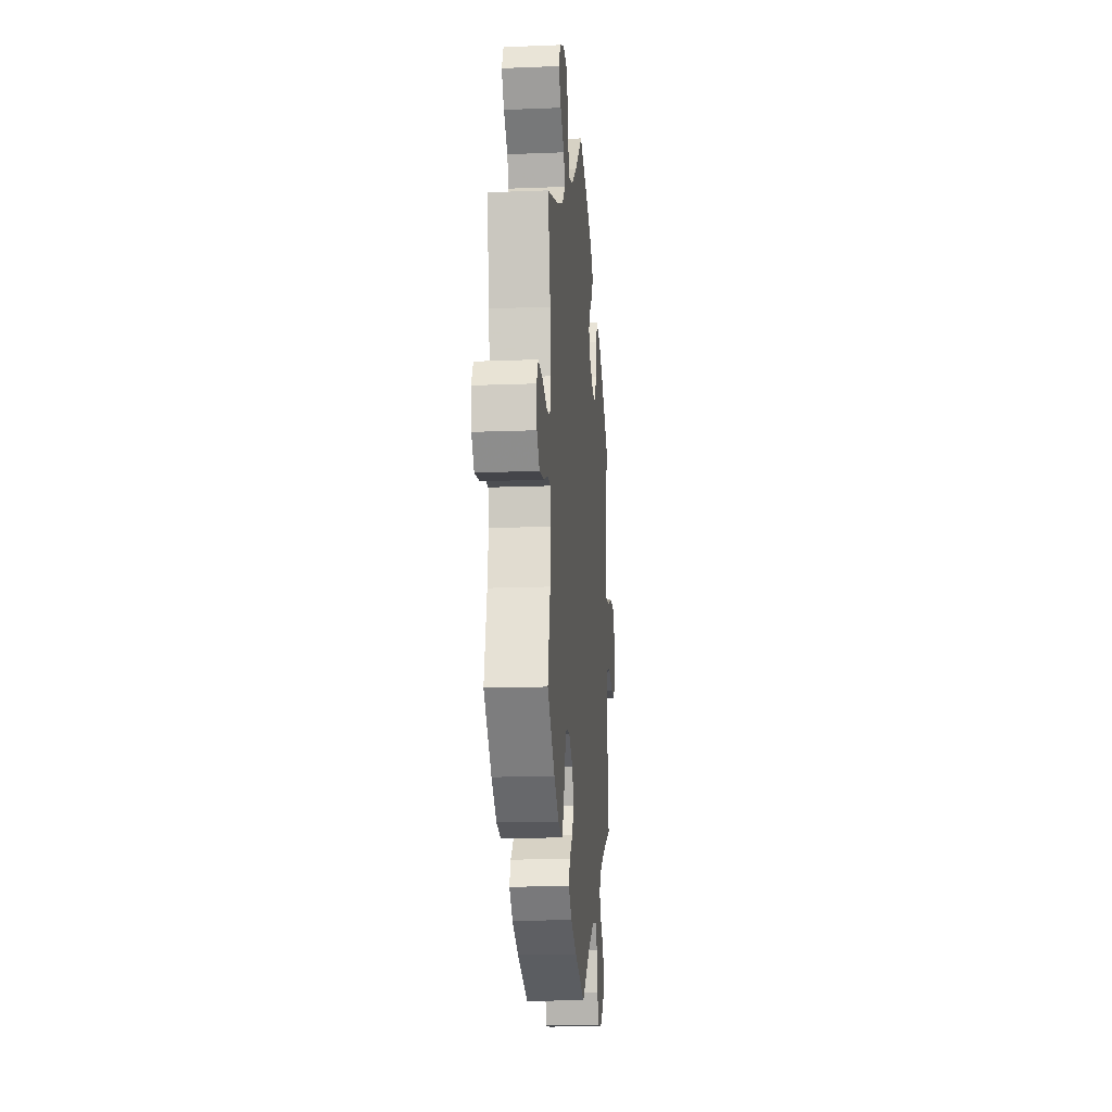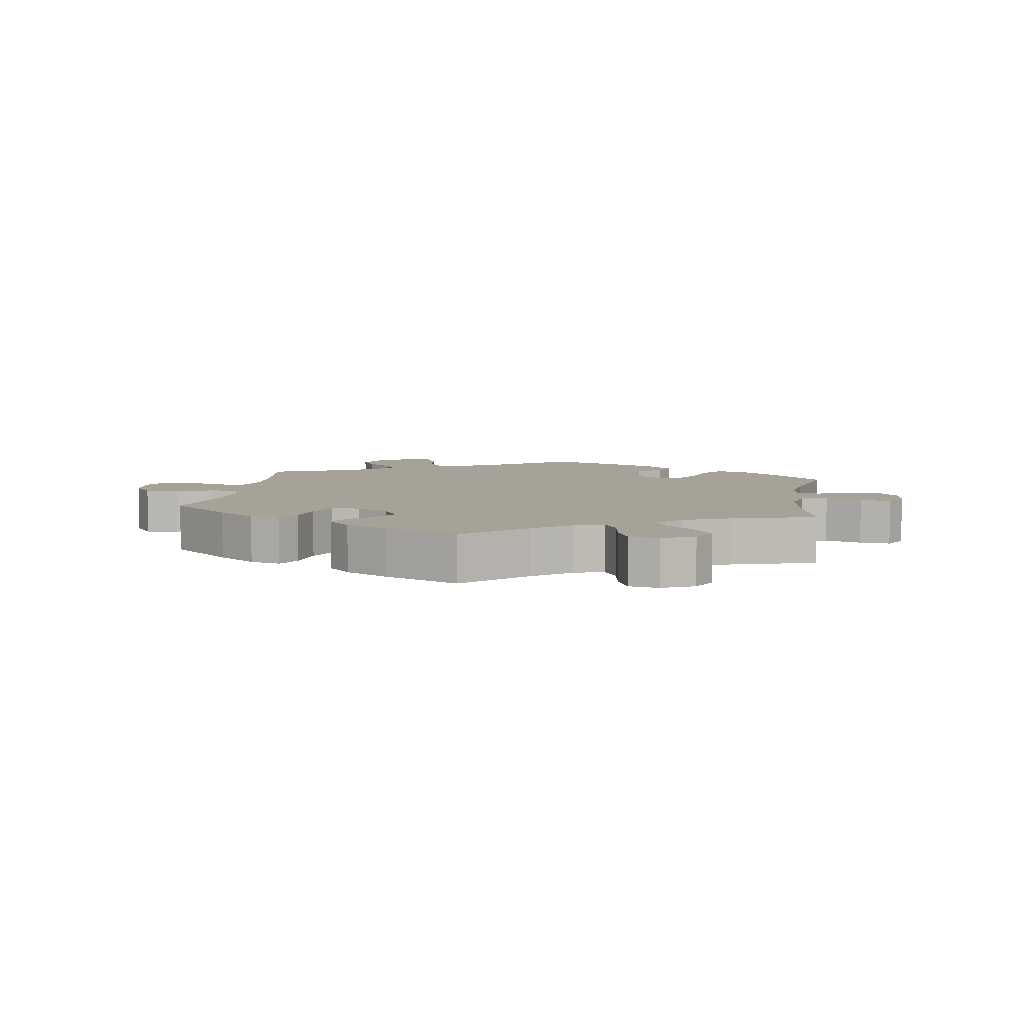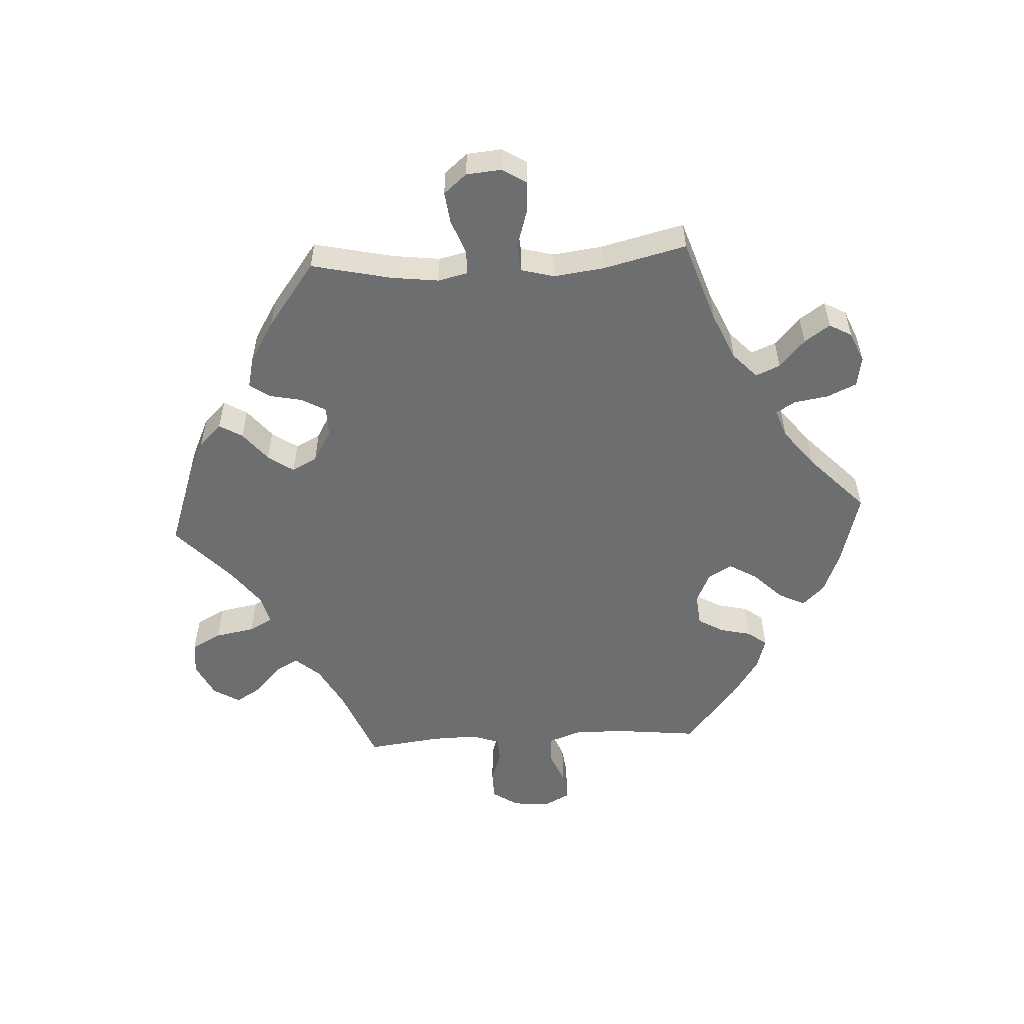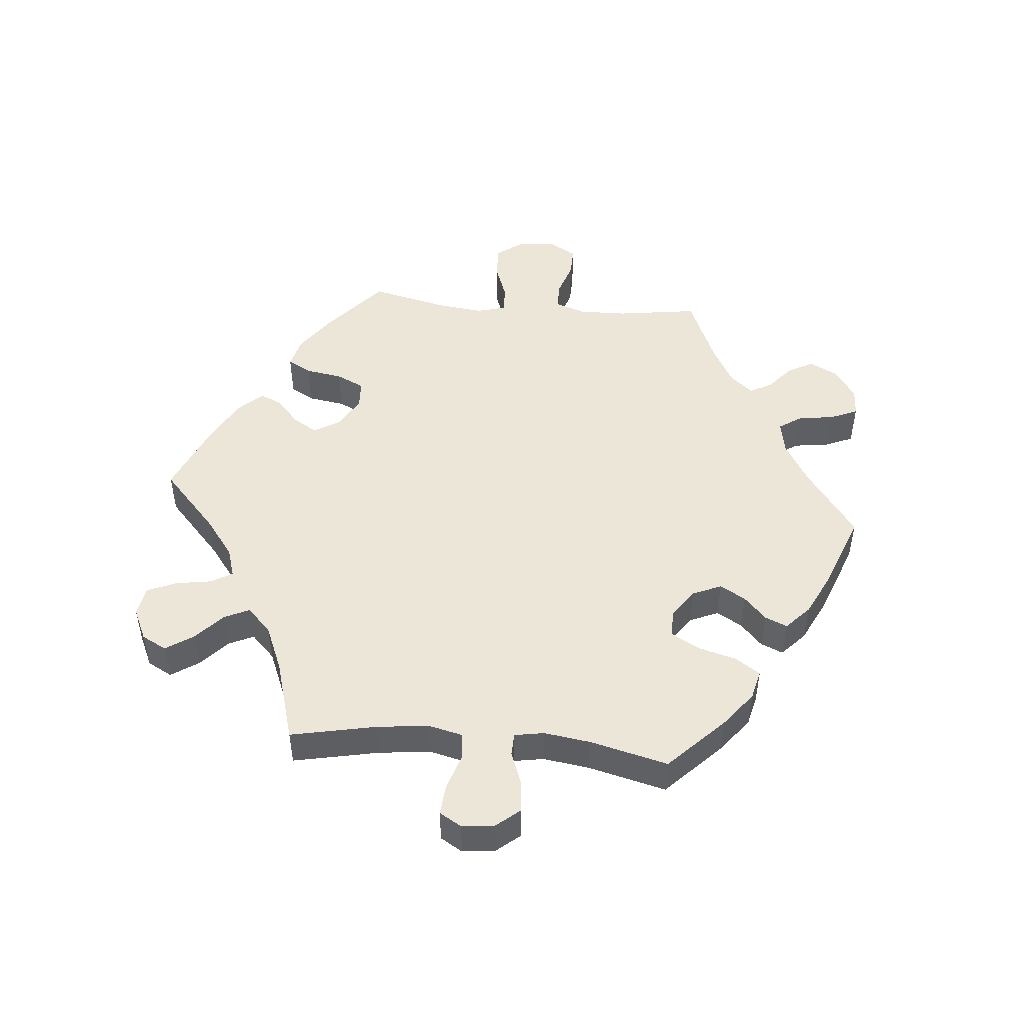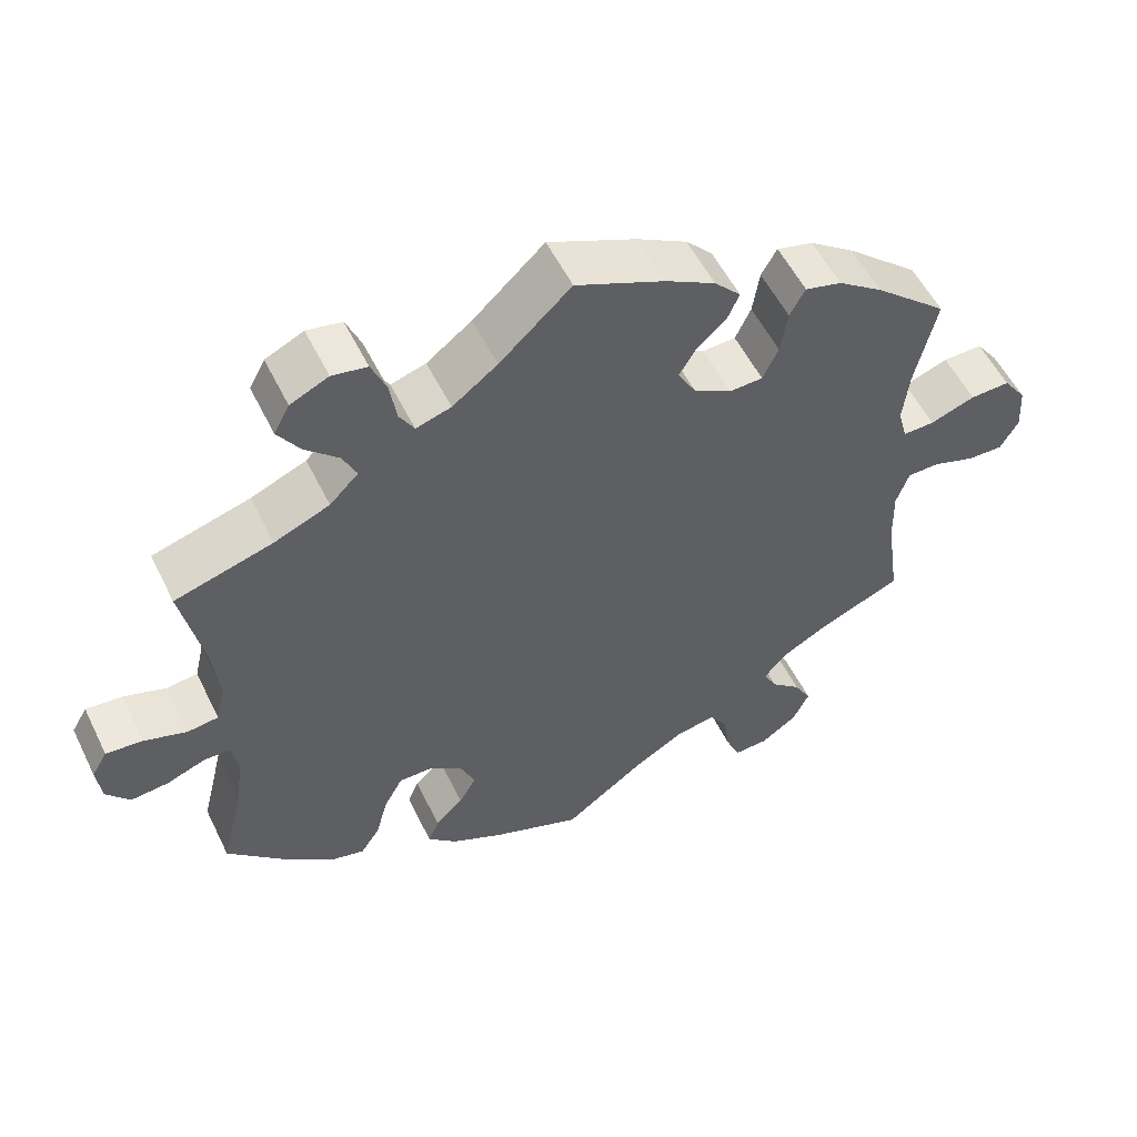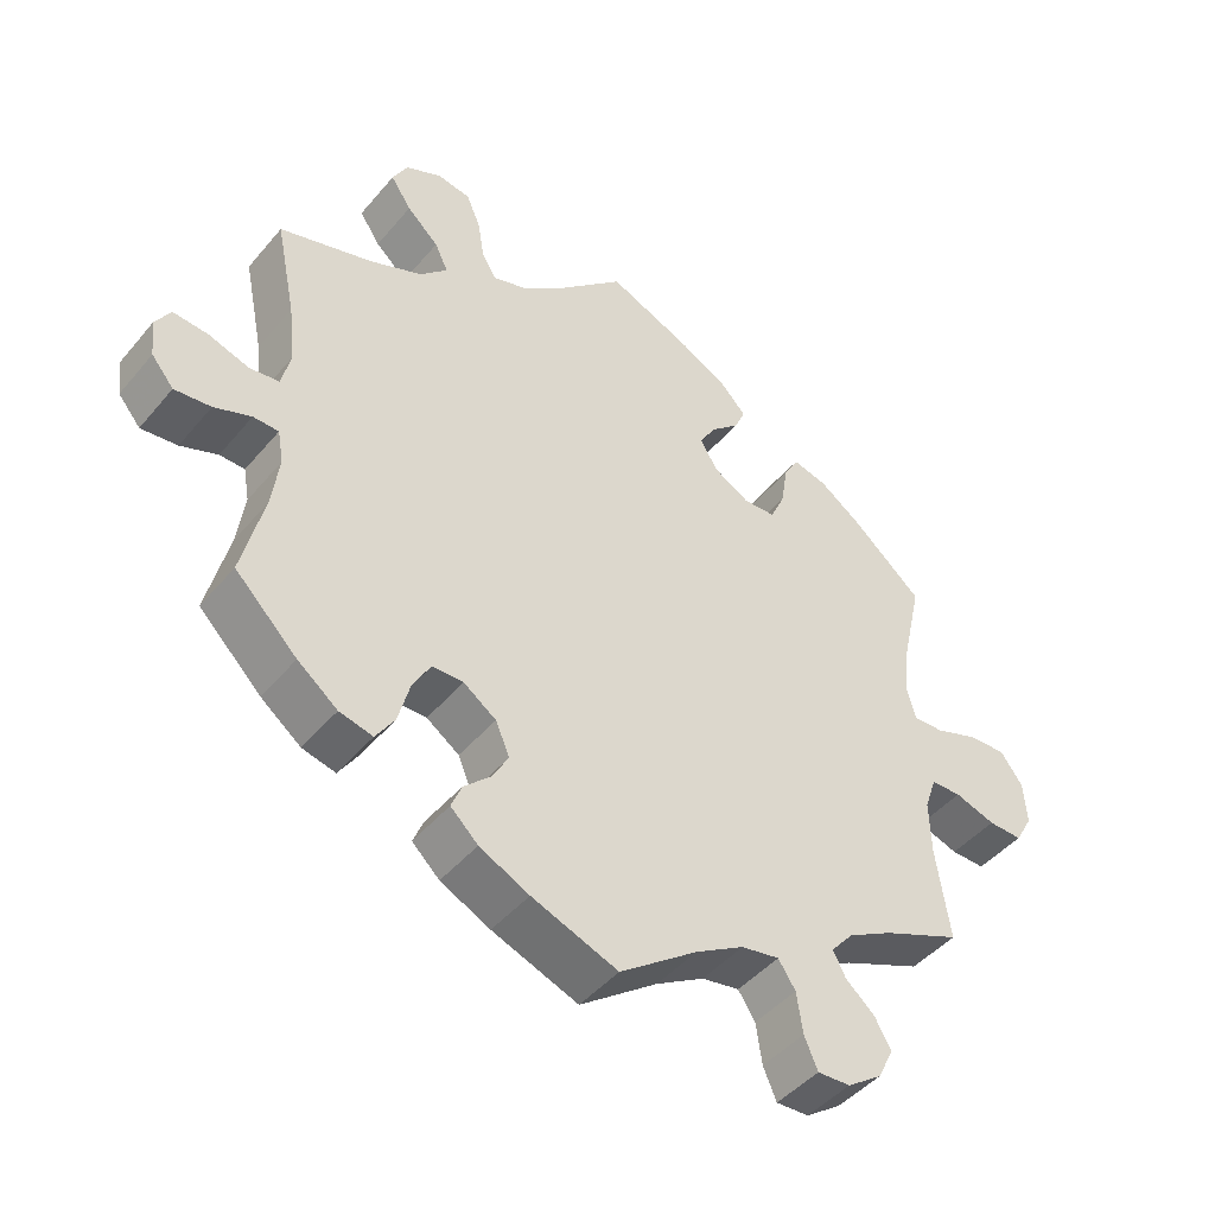
<metadata>
{"format":"obj","ext":"obj","renderer":"f3d","projection":"perspective","resolution":1024,"background":"white","views":[{"elev":-15.0,"azim":94.9,"up":"+Z"},{"elev":6.6,"azim":8.8,"up":"+Y"},{"elev":-54.2,"azim":33.3,"up":"+Y"},{"elev":48.8,"azim":95.3,"up":"+Y"},{"elev":54.6,"azim":154.2,"up":"+Z"},{"elev":-45.4,"azim":142.7,"up":"+Z"}]}
</metadata>
<code>
v 0.092 0.07 0.493
v 0.15 0.07 0.449
v 0.195 0.07 0.435
v 0.214 0.07 0.467
v 0.223 0.07 0.522
v 0.242 0.07 0.567
v 0.287 0.07 0.575
v 0.336 0.07 0.552
v 0.356 0.07 0.514
v 0.328 0.07 0.472
v 0.285 0.07 0.432
v 0.267 0.07 0.394
v 0.304 0.07 0.357
v 0.375 0.07 0.327
v 0.501 0.07 0.29
v 0.474 0.07 0.159
v 0.465 0.07 0.079
v 0.477 0.07 0.028
v 0.517 0.07 0.023
v 0.572 0.07 0.041
v 0.619 0.07 0.045
v 0.639 0.07 0.011
v 0.633 0.07 -0.039
v 0.603 0.07 -0.075
v 0.554 0.07 -0.07
v 0.504 0.07 -0.051
v 0.47 0.07 -0.052
v 0.462 0.07 -0.097
v 0.472 0.07 -0.169
v 0.501 0.07 -0.288
v 0.417 0.07 -0.371
v 0.363 0.07 -0.413
v 0.318 0.07 -0.424
v 0.293 0.07 -0.386
v 0.277 0.07 -0.327
v 0.253 0.07 -0.284
v 0.211 0.07 -0.284
v 0.167 0.07 -0.315
v 0.148 0.07 -0.359
v 0.17 0.07 -0.398
v 0.206 0.07 -0.432
v 0.22 0.07 -0.466
v 0.183 0.07 -0.501
v 0.116 0.07 -0.534
v 0 0.07 -0.578
v -0.105 0.07 -0.501
v -0.17 0.07 -0.463
v -0.221 0.07 -0.454
v -0.244 0.07 -0.489
v -0.252 0.07 -0.544
v -0.27 0.07 -0.586
v -0.314 0.07 -0.584
v -0.361 0.07 -0.551
v -0.382 0.07 -0.508
v -0.36 0.07 -0.469
v -0.321 0.07 -0.435
v -0.304 0.07 -0.402
v -0.334 0.07 -0.367
v -0.394 0.07 -0.334
v -0.5 0.07 -0.289
v -0.482 0.07 -0.165
v -0.48 0.07 -0.091
v -0.496 0.07 -0.044
v -0.537 0.07 -0.043
v -0.592 0.07 -0.061
v -0.638 0.07 -0.062
v -0.661 0.07 -0.021
v -0.657 0.07 0.038
v -0.627 0.07 0.079
v -0.576 0.07 0.077
v -0.518 0.07 0.056
v -0.477 0.07 0.055
v -0.465 0.07 0.099
v -0.473 0.07 0.17
v -0.5 0.07 0.289
v -0.406 0.07 0.37
v -0.348 0.07 0.411
v -0.301 0.07 0.423
v -0.281 0.07 0.387
v -0.272 0.07 0.33
v -0.252 0.07 0.287
v -0.209 0.07 0.285
v -0.16 0.07 0.313
v -0.137 0.07 0.353
v -0.159 0.07 0.39
v -0.197 0.07 0.424
v -0.212 0.07 0.458
v -0.178 0.07 0.494
v -0.114 0.07 0.529
v 0 0.07 0.578
v 0.092 0 0.493
v 0.15 0 0.449
v 0.195 0 0.435
v 0.214 0 0.467
v 0.223 0 0.522
v 0.242 0 0.567
v 0.287 0 0.575
v 0.336 0 0.552
v 0.356 0 0.514
v 0.328 0 0.472
v 0.285 0 0.432
v 0.267 0 0.394
v 0.304 0 0.357
v 0.375 0 0.327
v 0.501 0 0.29
v 0.474 0 0.159
v 0.465 0 0.079
v 0.477 0 0.028
v 0.517 0 0.023
v 0.572 0 0.041
v 0.619 0 0.045
v 0.639 0 0.011
v 0.633 0 -0.039
v 0.603 0 -0.075
v 0.554 0 -0.07
v 0.504 0 -0.051
v 0.47 0 -0.052
v 0.462 0 -0.097
v 0.472 0 -0.169
v 0.501 0 -0.288
v 0.417 0 -0.371
v 0.363 0 -0.413
v 0.318 0 -0.424
v 0.293 0 -0.386
v 0.277 0 -0.327
v 0.253 0 -0.284
v 0.211 0 -0.284
v 0.167 0 -0.315
v 0.148 0 -0.359
v 0.17 0 -0.398
v 0.206 0 -0.432
v 0.22 0 -0.466
v 0.183 0 -0.501
v 0.116 0 -0.534
v 0 0 -0.578
v -0.105 0 -0.501
v -0.17 0 -0.463
v -0.221 0 -0.454
v -0.244 0 -0.489
v -0.252 0 -0.544
v -0.27 0 -0.586
v -0.314 0 -0.584
v -0.361 0 -0.551
v -0.382 0 -0.508
v -0.36 0 -0.469
v -0.321 0 -0.435
v -0.304 0 -0.402
v -0.334 0 -0.367
v -0.394 0 -0.334
v -0.5 0 -0.289
v -0.482 0 -0.165
v -0.48 0 -0.091
v -0.496 0 -0.044
v -0.537 0 -0.043
v -0.592 0 -0.061
v -0.638 0 -0.062
v -0.661 0 -0.021
v -0.657 0 0.038
v -0.627 0 0.079
v -0.576 0 0.077
v -0.518 0 0.056
v -0.477 0 0.055
v -0.465 0 0.099
v -0.473 0 0.17
v -0.5 0 0.289
v -0.406 0 0.37
v -0.348 0 0.411
v -0.301 0 0.423
v -0.281 0 0.387
v -0.272 0 0.33
v -0.252 0 0.287
v -0.209 0 0.285
v -0.16 0 0.313
v -0.137 0 0.353
v -0.159 0 0.39
v -0.197 0 0.424
v -0.212 0 0.458
v -0.178 0 0.494
v -0.114 0 0.529
v 0 0 0.578
f 89 90 1
f 88 89 1 2
f 85 86 87 88
f 84 85 88 2
f 83 84 2 3
f 82 83 3
f 77 78 79 80
f 77 80 81
f 74 75 76 77
f 73 74 77 81
f 72 73 81 82
f 68 69 70 71
f 68 71 72
f 67 68 72
f 64 65 66 67
f 63 64 67 72
f 62 63 72 82
f 59 60 61
f 58 59 61 62
f 57 58 62 82
f 53 54 55 56
f 53 56 57
f 52 53 57
f 49 50 51 52
f 48 49 52 57
f 47 48 57 82
f 43 44 45 46
f 40 41 42 43
f 39 40 43 46
f 38 39 46 47
f 32 33 34 35
f 32 35 36
f 29 30 31 32
f 28 29 32 36
f 27 28 36 37
f 23 24 25 26
f 23 26 27
f 22 23 27
f 19 20 21 22
f 19 22 27
f 18 19 27 37
f 14 15 16
f 13 14 16 17
f 12 13 17 18
f 8 9 10 11
f 8 11 12
f 7 8 12
f 4 5 6 7
f 3 4 7 12
f 37 38 47 82
f 18 37 82
f 3 12 18 82
f 91 180 179
f 92 91 179 178
f 178 177 176 175
f 92 178 175 174
f 93 92 174 173
f 93 173 172
f 170 169 168 167
f 171 170 167
f 167 166 165 164
f 171 167 164 163
f 172 171 163 162
f 161 160 159 158
f 162 161 158
f 162 158 157
f 157 156 155 154
f 162 157 154 153
f 172 162 153 152
f 151 150 149
f 152 151 149 148
f 172 152 148 147
f 146 145 144 143
f 147 146 143
f 147 143 142
f 142 141 140 139
f 147 142 139 138
f 172 147 138 137
f 136 135 134 133
f 133 132 131 130
f 136 133 130 129
f 137 136 129 128
f 125 124 123 122
f 126 125 122
f 122 121 120 119
f 126 122 119 118
f 127 126 118 117
f 116 115 114 113
f 117 116 113
f 117 113 112
f 112 111 110 109
f 117 112 109
f 127 117 109 108
f 106 105 104
f 107 106 104 103
f 108 107 103 102
f 101 100 99 98
f 102 101 98
f 102 98 97
f 97 96 95 94
f 102 97 94 93
f 172 137 128 127
f 172 127 108
f 172 108 102 93
f 1 91 92 2
f 2 92 93 3
f 3 93 94 4
f 4 94 95 5
f 5 95 96 6
f 6 96 97 7
f 7 97 98 8
f 8 98 99 9
f 9 99 100 10
f 10 100 101 11
f 11 101 102 12
f 12 102 103 13
f 13 103 104 14
f 14 104 105 15
f 15 105 106 16
f 16 106 107 17
f 17 107 108 18
f 18 108 109 19
f 19 109 110 20
f 20 110 111 21
f 21 111 112 22
f 22 112 113 23
f 23 113 114 24
f 24 114 115 25
f 25 115 116 26
f 26 116 117 27
f 27 117 118 28
f 28 118 119 29
f 29 119 120 30
f 30 120 121 31
f 31 121 122 32
f 32 122 123 33
f 33 123 124 34
f 34 124 125 35
f 35 125 126 36
f 36 126 127 37
f 37 127 128 38
f 38 128 129 39
f 39 129 130 40
f 40 130 131 41
f 41 131 132 42
f 42 132 133 43
f 43 133 134 44
f 44 134 135 45
f 45 135 136 46
f 46 136 137 47
f 47 137 138 48
f 48 138 139 49
f 49 139 140 50
f 50 140 141 51
f 51 141 142 52
f 52 142 143 53
f 53 143 144 54
f 54 144 145 55
f 55 145 146 56
f 56 146 147 57
f 57 147 148 58
f 58 148 149 59
f 59 149 150 60
f 60 150 151 61
f 61 151 152 62
f 62 152 153 63
f 63 153 154 64
f 64 154 155 65
f 65 155 156 66
f 66 156 157 67
f 67 157 158 68
f 68 158 159 69
f 69 159 160 70
f 70 160 161 71
f 71 161 162 72
f 72 162 163 73
f 73 163 164 74
f 74 164 165 75
f 75 165 166 76
f 76 166 167 77
f 77 167 168 78
f 78 168 169 79
f 79 169 170 80
f 80 170 171 81
f 81 171 172 82
f 82 172 173 83
f 83 173 174 84
f 84 174 175 85
f 85 175 176 86
f 86 176 177 87
f 87 177 178 88
f 88 178 179 89
f 89 179 180 90
f 90 180 91 1

</code>
